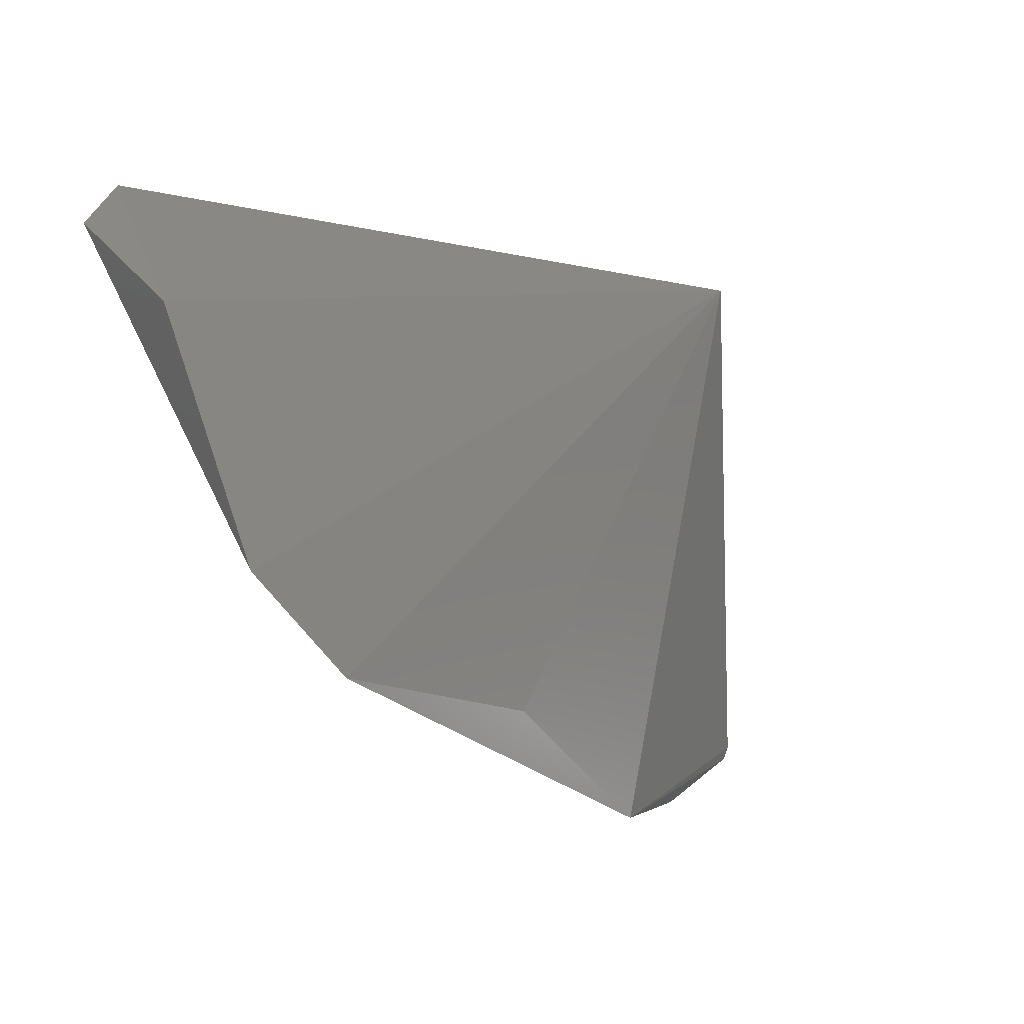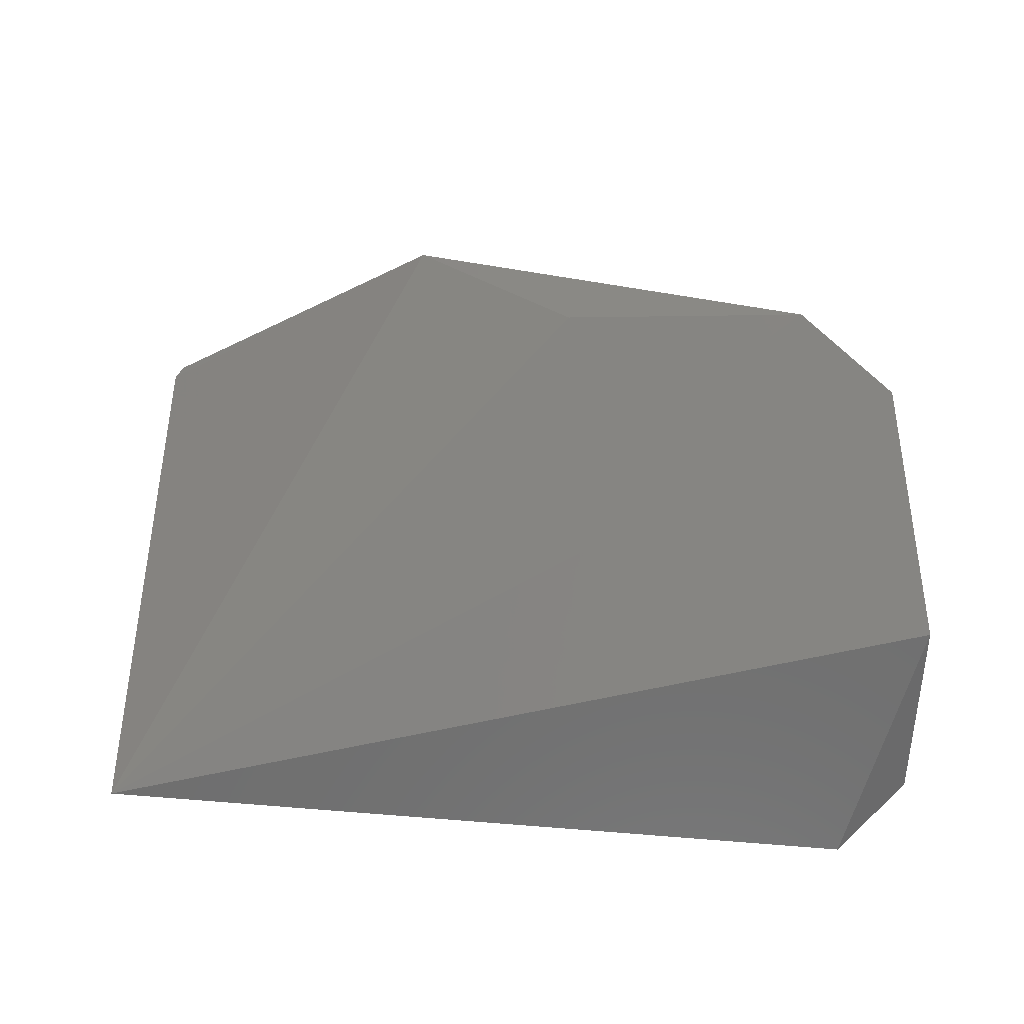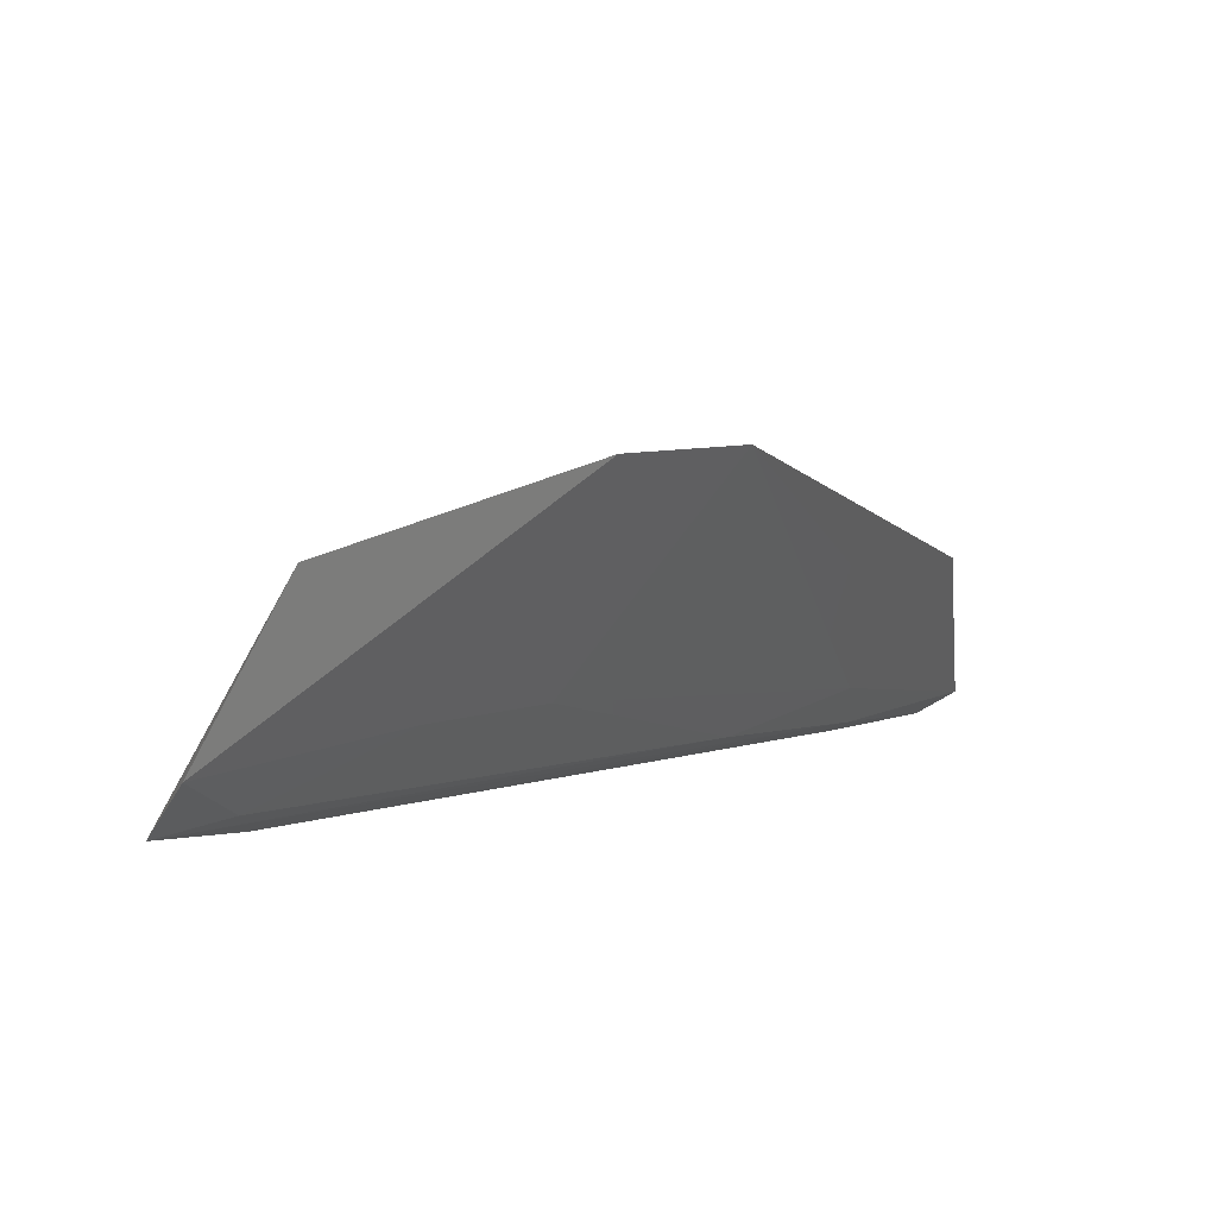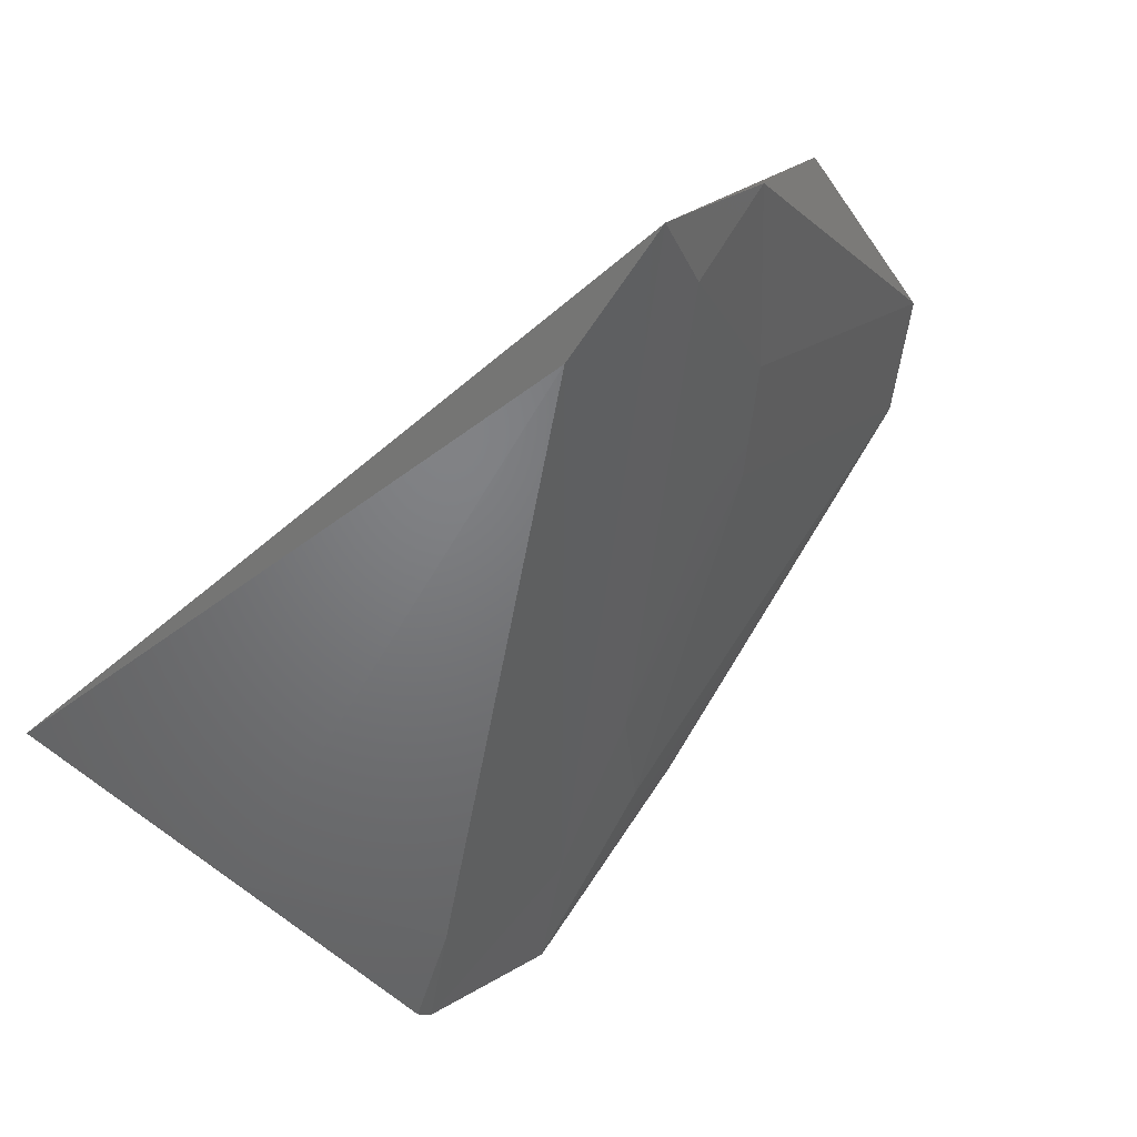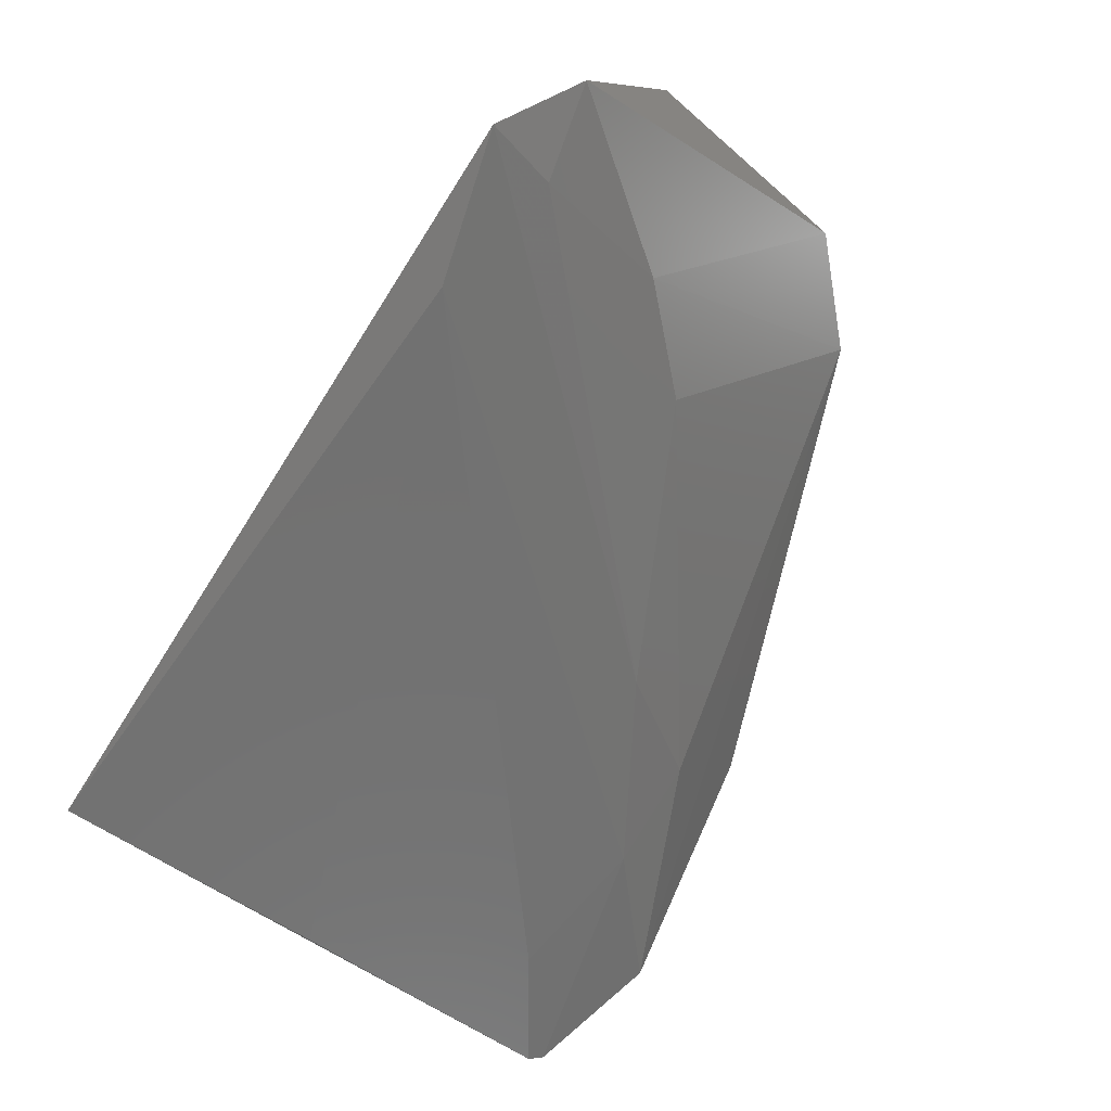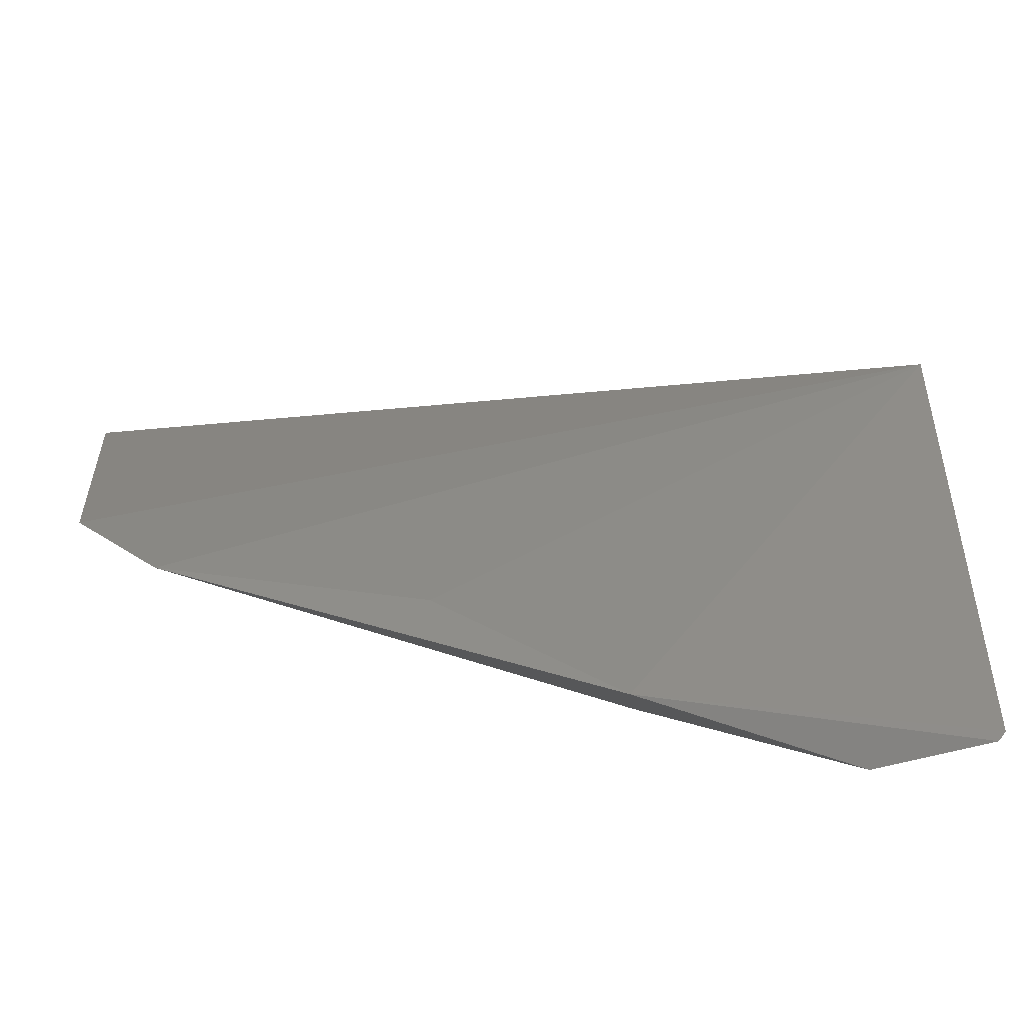
<metadata>
{"format":"stl","ext":"stl","renderer":"f3d","projection":"perspective","resolution":1024,"background":"white","views":[{"elev":-3.0,"azim":-35.2,"up":"+Y"},{"elev":61.0,"azim":-176.7,"up":"+Z"},{"elev":7.7,"azim":-81.0,"up":"+Z"},{"elev":-50.2,"azim":-139.6,"up":"+Z"},{"elev":-63.3,"azim":-124.2,"up":"+Z"},{"elev":-46.7,"azim":16.7,"up":"+Y"}]}
</metadata>
<code>
# stl→obj: 20 verts, 36 faces
v -0.4581 -0.4397 0.00252
v -0.485 -0.432 0.006936
v -0.3307 -0.4375 0.001677
v -0.4973 -0.4607 0.05214
v -0.3902 -0.5533 0.04247
v -0.3298 -0.5433 0.002263
v -0.3768 -0.534 0.008882
v -0.3307 -0.4911 0.001677
v -0.4888 -0.5063 0.0678
v -0.4709 -0.524 0.06818
v -0.4736 -0.4733 0.02434
v -0.4235 -0.5311 0.05284
v -0.3544 -0.5539 0.01155
v -0.3951 -0.5351 0.01854
v -0.4565 -0.4906 0.02524
v -0.4097 -0.514 0.01149
v -0.3505 -0.5294 0.002233
v -0.4972 -0.4424 0.01904
v -0.3314 -0.5457 0.002803
v -0.481 -0.4457 0.01055
f 1 2 3
f 4 3 2
f 5 6 3
f 7 2 1
f 8 1 3
f 8 3 6
f 9 10 3
f 9 3 4
f 9 11 10
f 12 5 3
f 12 3 10
f 12 10 5
f 13 5 10
f 13 10 14
f 13 14 7
f 15 14 10
f 15 10 11
f 16 7 14
f 16 2 7
f 16 14 15
f 16 15 11
f 17 7 1
f 17 8 6
f 17 1 8
f 18 9 4
f 18 4 2
f 18 11 9
f 19 13 7
f 19 6 5
f 19 5 13
f 19 17 6
f 19 7 17
f 20 16 11
f 20 11 18
f 20 18 2
f 20 2 16

</code>
